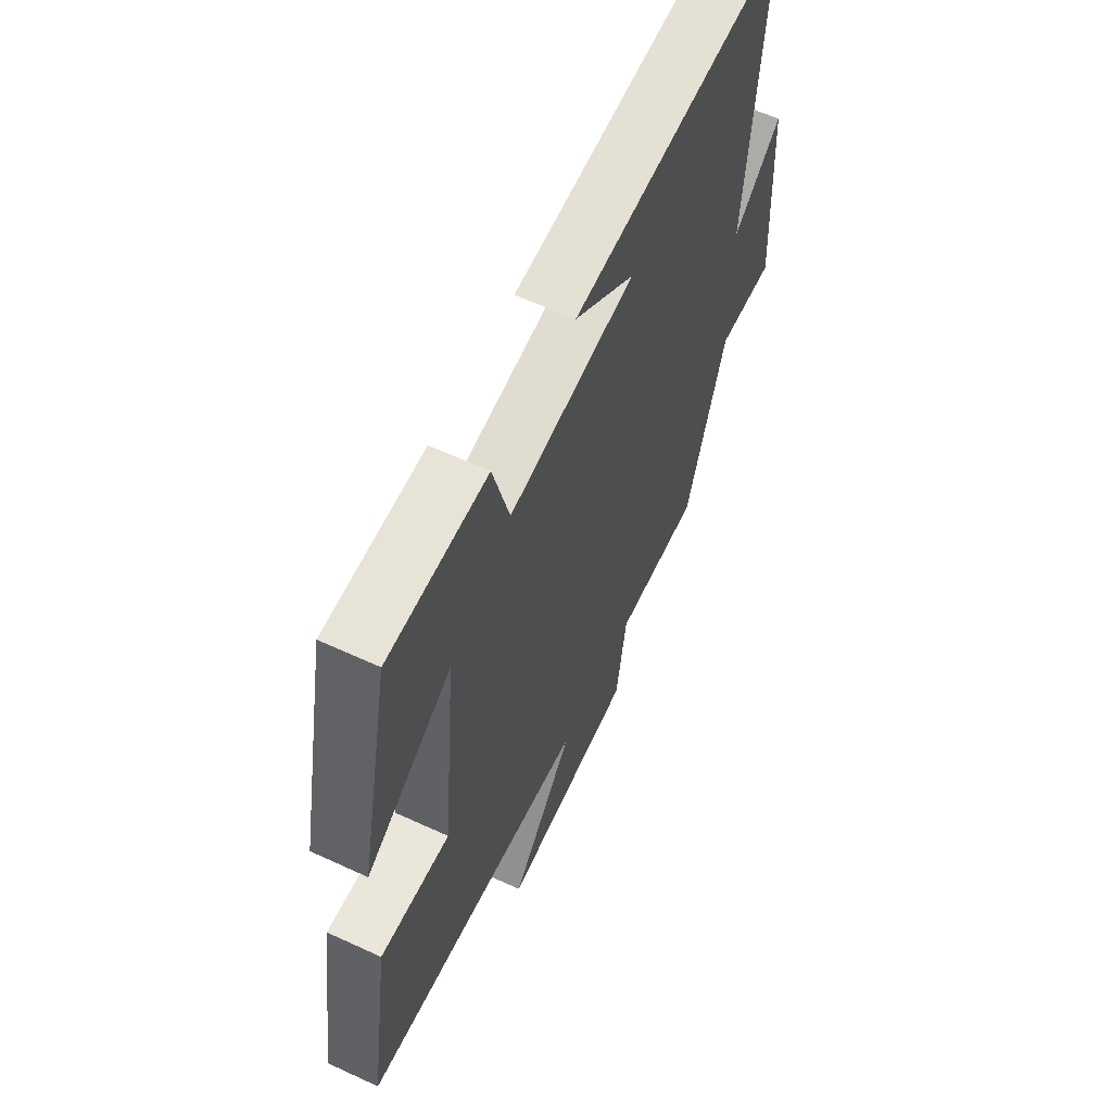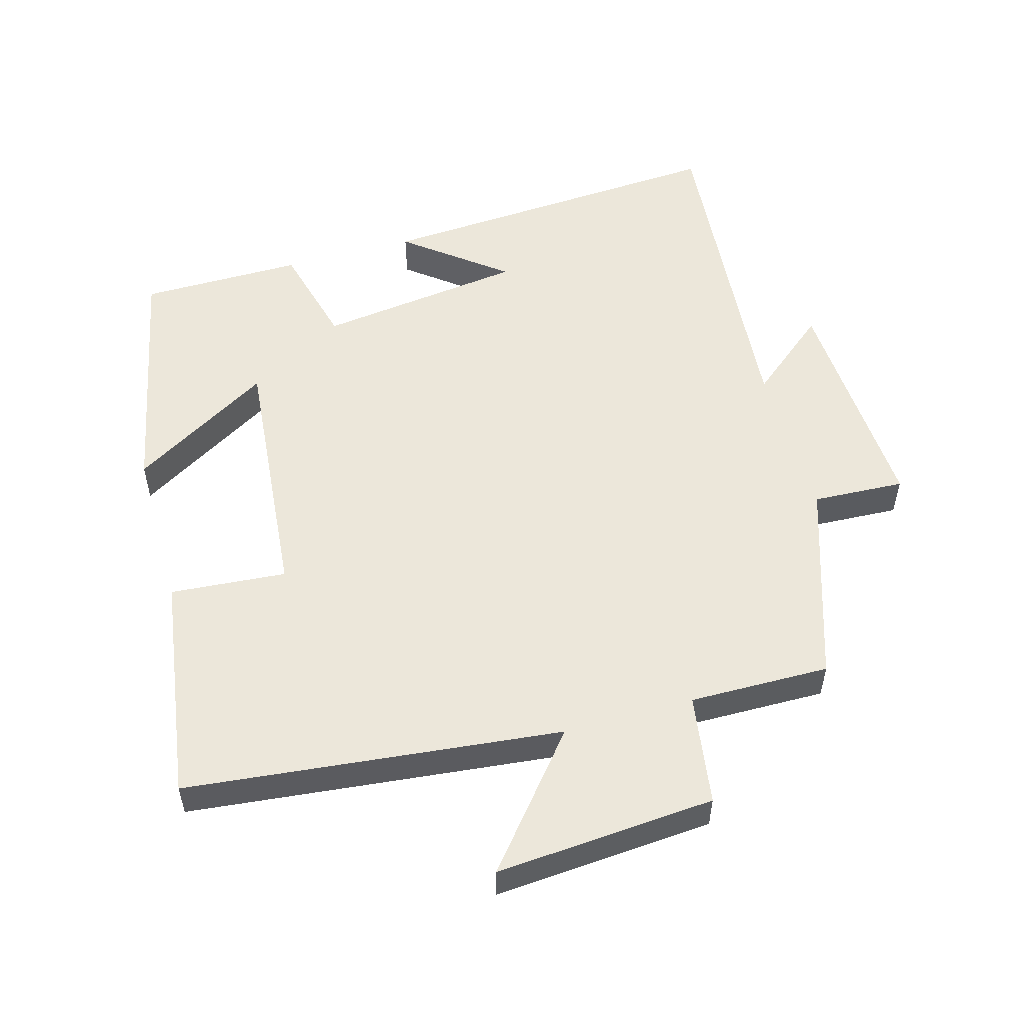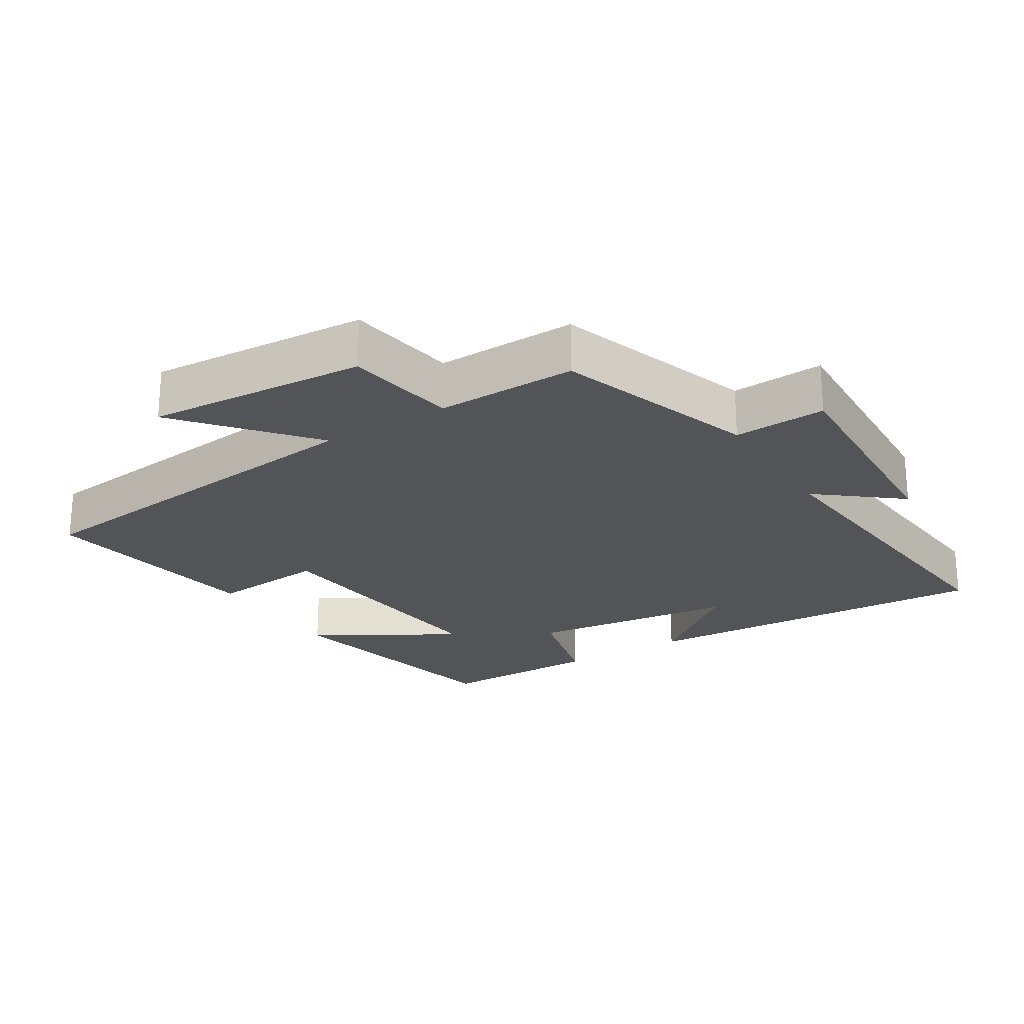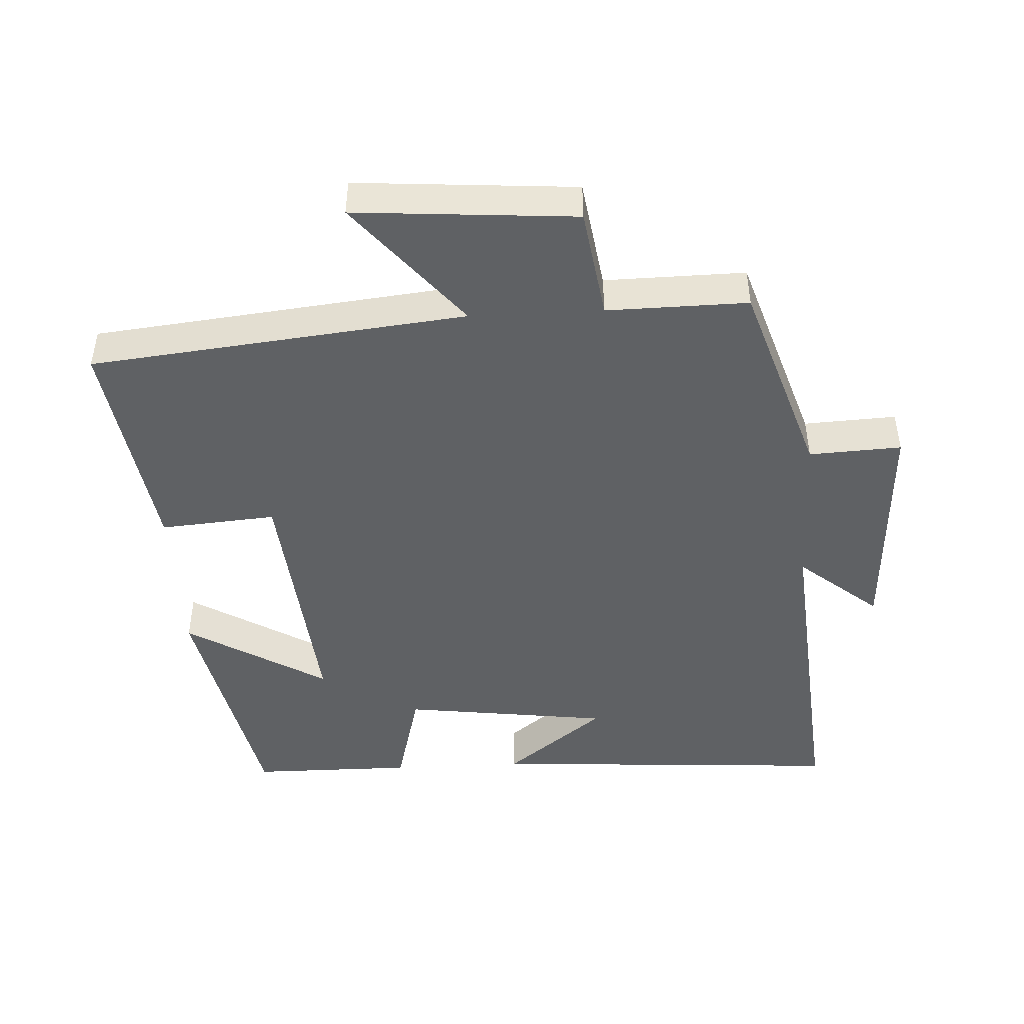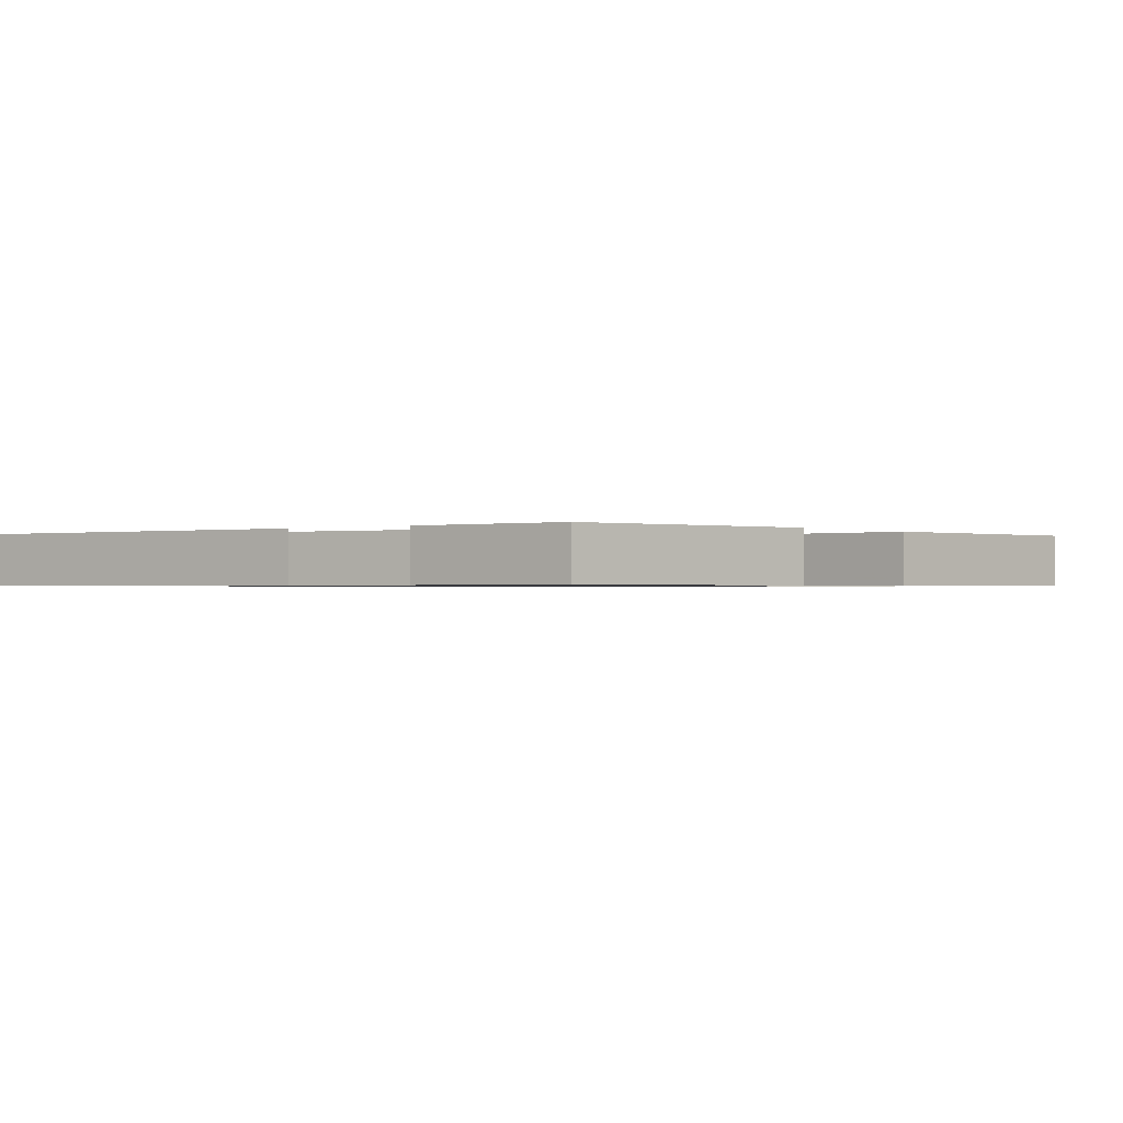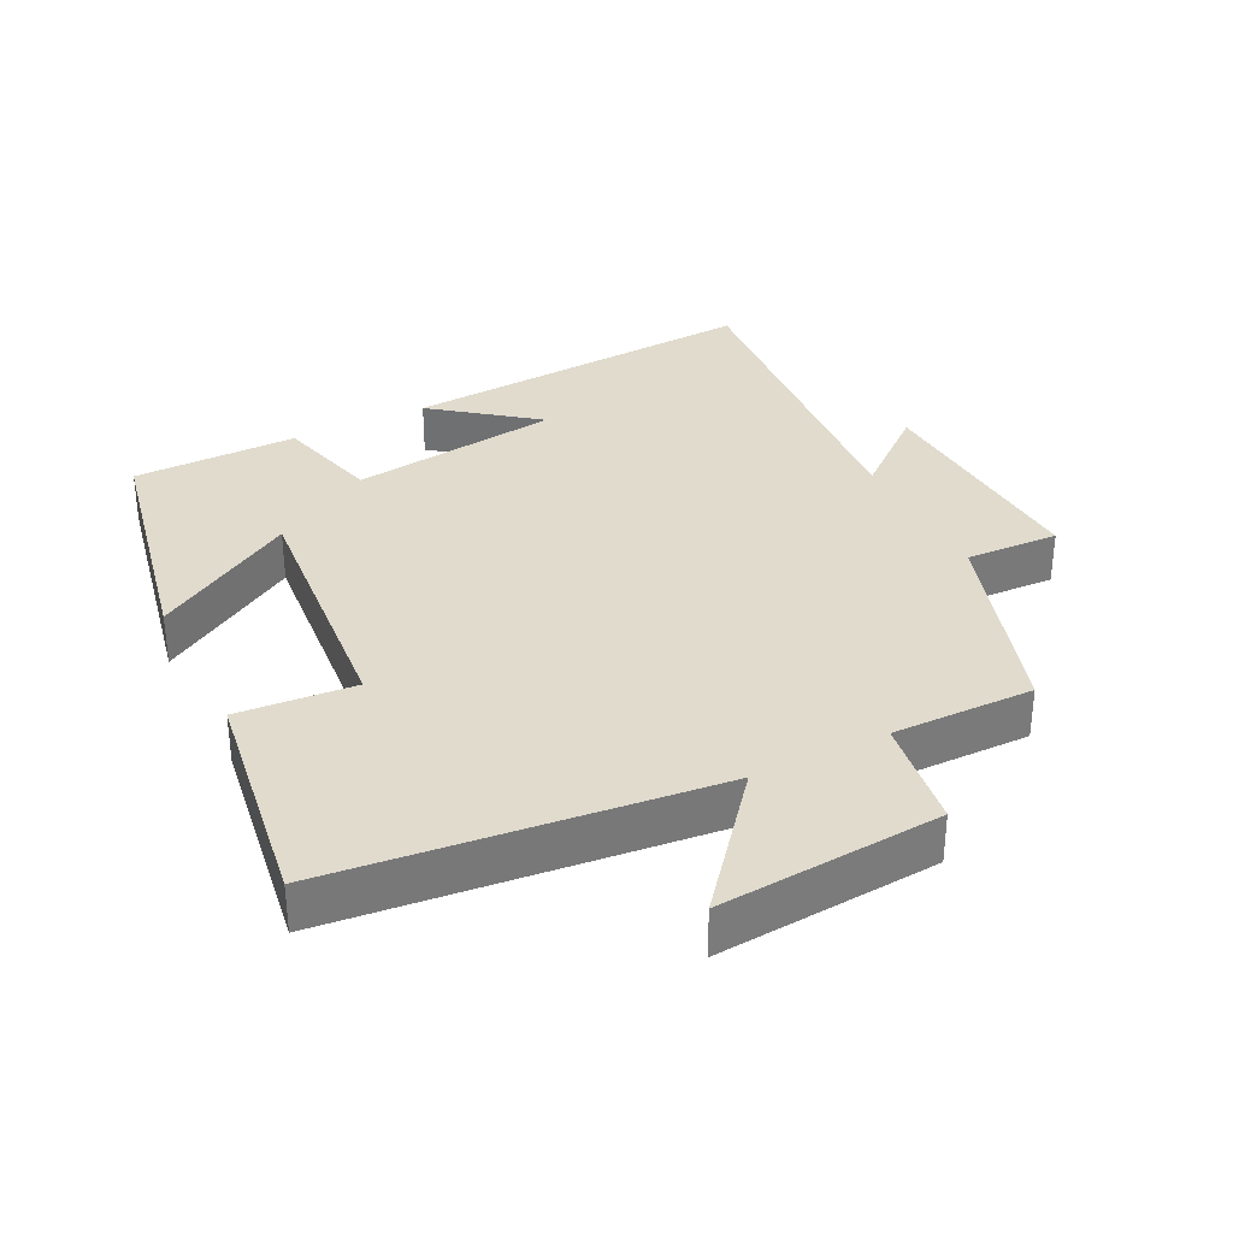
<metadata>
{"format":"obj","ext":"obj","renderer":"f3d","projection":"perspective","resolution":1024,"background":"white","views":[{"elev":61.3,"azim":115.2,"up":"+Z"},{"elev":53.9,"azim":164.2,"up":"+Y"},{"elev":-23.4,"azim":-147.8,"up":"+Y"},{"elev":-46.2,"azim":-177.0,"up":"+Y"},{"elev":-0.7,"azim":38.1,"up":"+Y"},{"elev":33.3,"azim":153.2,"up":"+Y"}]}
</metadata>
<code>
v 0.551 0.07 -0.44
v -0.002 0.07 -0.5
v 0.153 0.07 -0.688
v -0.171 0.07 -0.664
v -0.196 0.07 -0.5
v -0.403 0.07 -0.503
v -0.5 0.07 -0.208
v -0.636 0.07 -0.215
v -0.618 0.07 0.131
v -0.5 0.07 0.034
v -0.543 0.07 0.533
v -0.016 0.07 0.5
v -0.162 0.07 0.386
v 0.144 0.07 0.346
v 0.184 0.07 0.5
v 0.424 0.07 0.499
v 0.5 0.07 0.136
v 0.293 0.07 0.26
v 0.329 0.07 -0.12
v 0.5 0.07 -0.106
v 0.551 0 -0.44
v -0.002 0 -0.5
v 0.153 0 -0.688
v -0.171 0 -0.664
v -0.196 0 -0.5
v -0.403 0 -0.503
v -0.5 0 -0.208
v -0.636 0 -0.215
v -0.618 0 0.131
v -0.5 0 0.034
v -0.543 0 0.533
v -0.016 0 0.5
v -0.162 0 0.386
v 0.144 0 0.346
v 0.184 0 0.5
v 0.424 0 0.499
v 0.5 0 0.136
v 0.293 0 0.26
v 0.329 0 -0.12
v 0.5 0 -0.106
f 19 20 1 2
f 18 19 2
f 15 16 17 18
f 14 15 18 2
f 13 14 2
f 11 12 13
f 10 11 13 2
f 7 8 9 10
f 5 6 7 10
f 5 10 2 3
f 3 4 5
f 22 21 40 39
f 22 39 38
f 38 37 36 35
f 22 38 35 34
f 22 34 33
f 33 32 31
f 22 33 31 30
f 30 29 28 27
f 30 27 26 25
f 23 22 30 25
f 25 24 23
f 1 21 22 2
f 2 22 23 3
f 3 23 24 4
f 4 24 25 5
f 5 25 26 6
f 6 26 27 7
f 7 27 28 8
f 8 28 29 9
f 9 29 30 10
f 10 30 31 11
f 11 31 32 12
f 12 32 33 13
f 13 33 34 14
f 14 34 35 15
f 15 35 36 16
f 16 36 37 17
f 17 37 38 18
f 18 38 39 19
f 19 39 40 20
f 20 40 21 1

</code>
